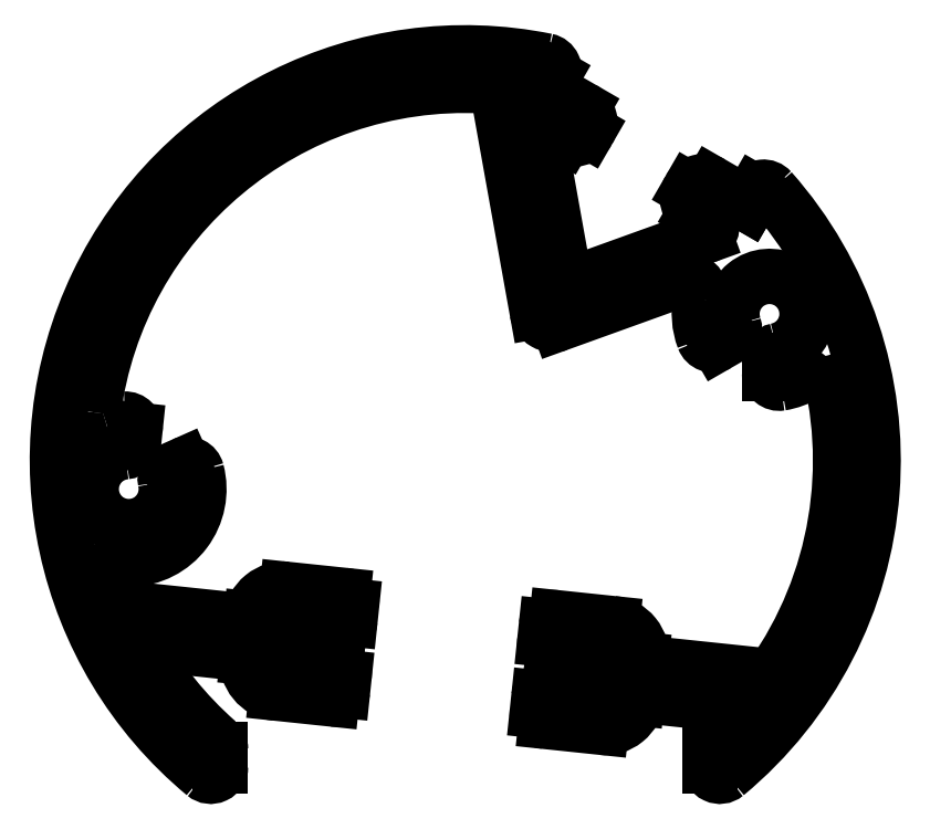
<metadata>
{"format":"dxf","ext":"dxf","renderer":"ezdxf+matplotlib","layout":"modelspace","background":"white","min_lineweight":24,"dpi":150}
</metadata>
<code>
0
SECTION
2
ENTITIES
0
ARC
8
0
10
2533
20
1460
30
0
40
0.3
50
289.8
51
59.93
0
LINE
8
0
10
2529
20
1459
30
0
11
2533
21
1460
31
0
0
ARC
8
0
10
2529
20
1459
30
0
40
0.3
50
190.2
51
289.8
0
LINE
8
0
10
2528
20
1463
30
0
11
2528
21
1459
31
0
0
ARC
8
0
10
2528
20
1463
30
0
40
0.3
50
60.15
51
190.2
0
LINE
8
0
10
2528
20
1463
30
0
11
2528
21
1463
31
0
0
ARC
8
0
10
2529
20
1464
30
0
40
0.5
50
240.1
51
330
0
LINE
8
0
10
2529
20
1463
30
0
11
2529
21
1463
31
0
0
ARC
8
0
10
2529
20
1464
30
0
40
0.5
50
330
51
60
0
LINE
8
0
10
2528
20
1465
30
0
11
2529
21
1464
31
0
0
LINE
8
0
10
2528
20
1465
30
0
11
2528
21
1465
31
0
0
ARC
8
0
10
2528
20
1465
30
0
40
0.3
50
330
51
78.52
0
ARC
8
0
10
2525
20
1453
30
0
40
12.5
50
78.52
51
230.3
0
ARC
8
0
10
2517
20
1444
30
0
40
0.3
50
230.3
51
0
0
LINE
8
0
10
2518
20
1444
30
0
11
2518
21
1444
31
0
0
ARC
8
0
10
2517
20
1444
30
0
40
0.3
50
0
51
48.62
0
ARC
8
0
10
2525
20
1453
30
0
40
11.5
50
209
51
228.6
0
LINE
8
0
10
2519
20
1447
30
0
11
2515
21
1448
31
0
0
LINE
8
0
10
2519
20
1447
30
0
11
2519
21
1447
31
0
0
ARC
8
0
10
2520
20
1447
30
0
40
1
50
174.4
51
264
0
LINE
8
0
10
2521
20
1446
30
0
11
2519
21
1446
31
0
0
ARC
8
0
10
2521
20
1446
30
0
40
0.3
50
264
51
354
0
LINE
8
0
10
2522
20
1447
30
0
11
2521
21
1446
31
0
0
ARC
8
0
10
2521
20
1447
30
0
40
0.3
50
354
51
84
0
LINE
8
0
10
2520
20
1447
30
0
11
2521
21
1447
31
0
0
LINE
8
0
10
2520
20
1448
30
0
11
2520
21
1447
31
0
0
LINE
8
0
10
2521
20
1448
30
0
11
2520
21
1448
31
0
0
ARC
8
0
10
2521
20
1448
30
0
40
0.3
50
264
51
354
0
LINE
8
0
10
2522
20
1449
30
0
11
2522
21
1448
31
0
0
ARC
8
0
10
2521
20
1449
30
0
40
0.3
50
354
51
84
0
LINE
8
0
10
2520
20
1449
30
0
11
2522
21
1449
31
0
0
ARC
8
0
10
2520
20
1448
30
0
40
1
50
84
51
174.4
0
LINE
8
0
10
2519
20
1448
30
0
11
2519
21
1448
31
0
0
LINE
8
0
10
2515
20
1449
30
0
11
2519
21
1448
31
0
0
ARC
8
0
10
2525
20
1453
30
0
40
11.5
50
198.7
51
203.1
0
ARC
8
0
10
2515
20
1450
30
0
40
0.5
50
70.11
51
198.7
0
LINE
8
0
10
2515
20
1450
30
0
11
2515
21
1450
31
0
0
ARC
8
0
10
2515
20
1452
30
0
40
2.15
50
271.3
51
14.67
0
ARC
8
0
10
2517
20
1453
30
0
40
0.3
50
14.67
51
114
0
LINE
8
0
10
2516
20
1453
30
0
11
2517
21
1453
31
0
0
ARC
8
0
10
2516
20
1453
30
0
40
0.3
50
114
51
192.1
0
ARC
8
0
10
2515
20
1452
30
0
40
1.15
50
95.94
51
12.06
0
ARC
8
0
10
2515
20
1454
30
0
40
0.3
50
275.9
51
354
0
LINE
8
0
10
2515
20
1454
30
0
11
2515
21
1454
31
0
0
ARC
8
0
10
2515
20
1454
30
0
40
0.3
50
354
51
93.33
0
ARC
8
0
10
2515
20
1452
30
0
40
2.15
50
93.33
51
108.9
0
ARC
8
0
10
2514
20
1455
30
0
40
0.3
50
172.6
51
288.9
0
ARC
8
0
10
2525
20
1453
30
0
40
11.5
50
87.16
51
172.6
0
ARC
8
0
10
2526
20
1464
30
0
40
0.5
50
10.17
51
87.16
0
LINE
8
0
10
2527
20
1458
30
0
11
2526
21
1464
31
0
0
ARC
8
0
10
2528
20
1458
30
0
40
0.5
50
190.2
51
289.8
0
LINE
8
0
10
2532
20
1459
30
0
11
2528
21
1457
31
0
0
ARC
8
0
10
2532
20
1458
30
0
40
0.5
50
347.7
51
109.8
0
ARC
8
0
10
2535
20
1458
30
0
40
2.15
50
167.7
51
200.7
0
ARC
8
0
10
2533
20
1457
30
0
40
0.3
50
200.7
51
300
0
LINE
8
0
10
2533
20
1457
30
0
11
2533
21
1457
31
0
0
ARC
8
0
10
2533
20
1457
30
0
40
0.3
50
300
51
18.06
0
ARC
8
0
10
2535
20
1458
30
0
40
1.15
50
281.9
51
198.1
0
ARC
8
0
10
2535
20
1456
30
0
40
0.3
50
101.9
51
180
0
LINE
8
0
10
2535
20
1456
30
0
11
2535
21
1456
31
0
0
ARC
8
0
10
2535
20
1456
30
0
40
0.3
50
180
51
279.3
0
ARC
8
0
10
2535
20
1458
30
0
40
2.15
50
279.3
51
323.2
0
ARC
8
0
10
2525
20
1453
30
0
40
11.5
50
324.9
51
16.19
0
LINE
8
0
10
2531
20
1447
30
0
11
2535
21
1447
31
0
0
LINE
8
0
10
2531
20
1447
30
0
11
2531
21
1447
31
0
0
ARC
8
0
10
2530
20
1447
30
0
40
1
50
354
51
84
0
LINE
8
0
10
2528
20
1448
30
0
11
2530
21
1448
31
0
0
ARC
8
0
10
2528
20
1448
30
0
40
0.3
50
84
51
174
0
LINE
8
0
10
2528
20
1448
30
0
11
2528
21
1448
31
0
0
ARC
8
0
10
2528
20
1448
30
0
40
0.3
50
174
51
264
0
LINE
8
0
10
2530
20
1447
30
0
11
2528
21
1447
31
0
0
LINE
8
0
10
2530
20
1446
30
0
11
2530
21
1447
31
0
0
LINE
8
0
10
2528
20
1446
30
0
11
2530
21
1446
31
0
0
ARC
8
0
10
2528
20
1446
30
0
40
0.3
50
84
51
174
0
LINE
8
0
10
2527
20
1446
30
0
11
2528
21
1446
31
0
0
ARC
8
0
10
2528
20
1445
30
0
40
0.3
50
174
51
264
0
LINE
8
0
10
2529
20
1445
30
0
11
2528
21
1445
31
0
0
ARC
8
0
10
2530
20
1446
30
0
40
1
50
264
51
354
0
LINE
8
0
10
2531
20
1446
30
0
11
2531
21
1446
31
0
0
LINE
8
0
10
2534
20
1446
30
0
11
2531
21
1446
31
0
0
ARC
8
0
10
2525
20
1453
30
0
40
11.5
50
311.4
51
319
0
ARC
8
0
10
2533
20
1444
30
0
40
0.3
50
131.4
51
180
0
LINE
8
0
10
2533
20
1444
30
0
11
2533
21
1444
31
0
0
ARC
8
0
10
2533
20
1444
30
0
40
0.3
50
180
51
309.7
0
ARC
8
0
10
2525
20
1453
30
0
40
12.5
50
309.7
51
41.48
0
ARC
8
0
10
2534
20
1461
30
0
40
0.3
50
41.48
51
150
0
LINE
8
0
10
2534
20
1461
30
0
11
2534
21
1461
31
0
0
LINE
8
0
10
2533
20
1462
30
0
11
2534
21
1461
31
0
0
ARC
8
0
10
2533
20
1461
30
0
40
0.5
50
60
51
150
0
LINE
8
0
10
2532
20
1461
30
0
11
2532
21
1461
31
0
0
ARC
8
0
10
2533
20
1461
30
0
40
0.5
50
150
51
239.9
0
LINE
8
0
10
2533
20
1461
30
0
11
2532
21
1461
31
0
0
ENDSEC
0
EOF

</code>
